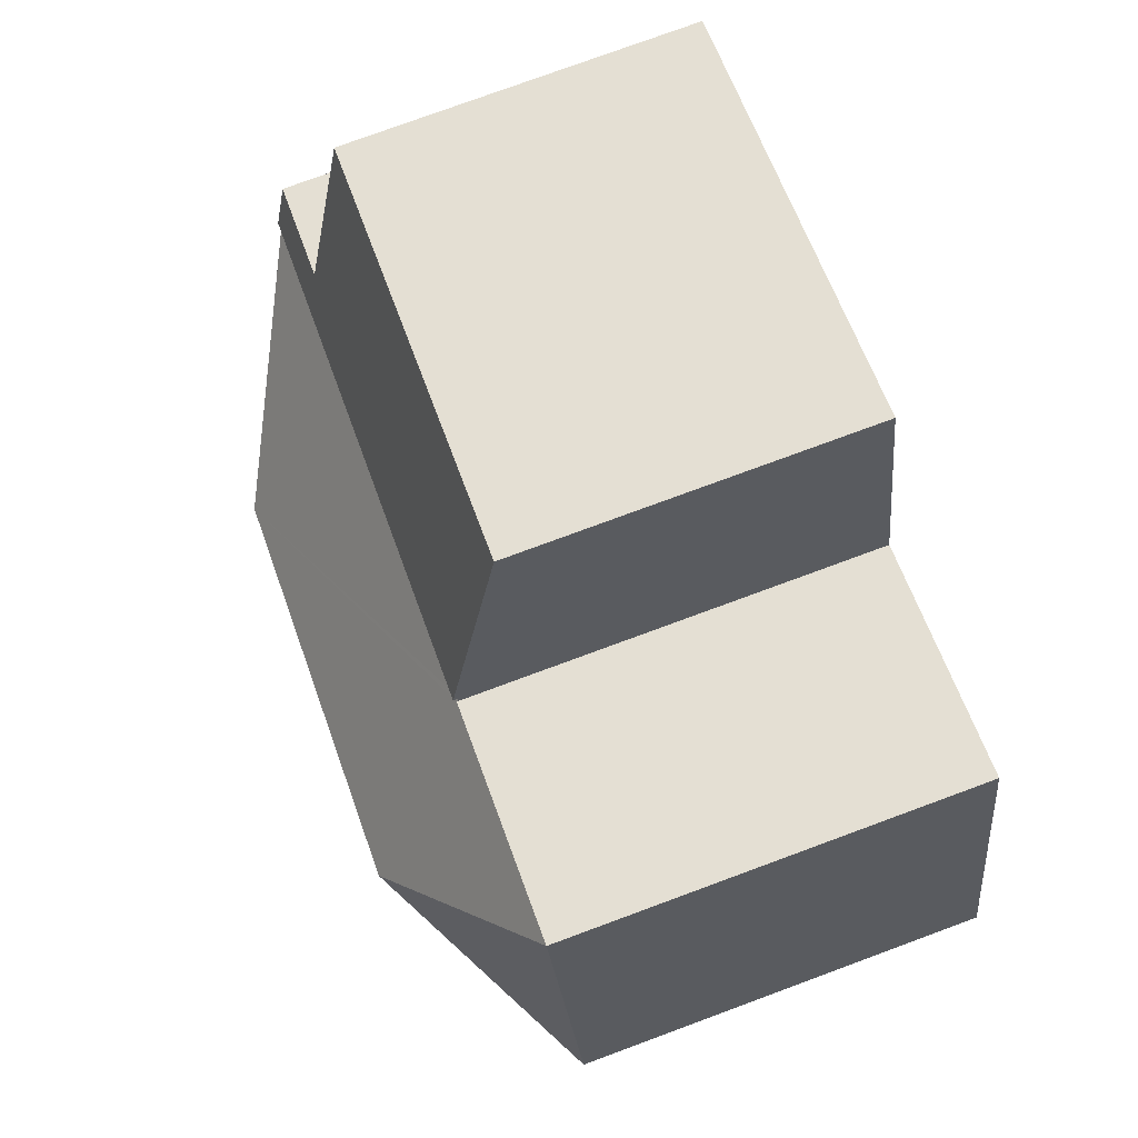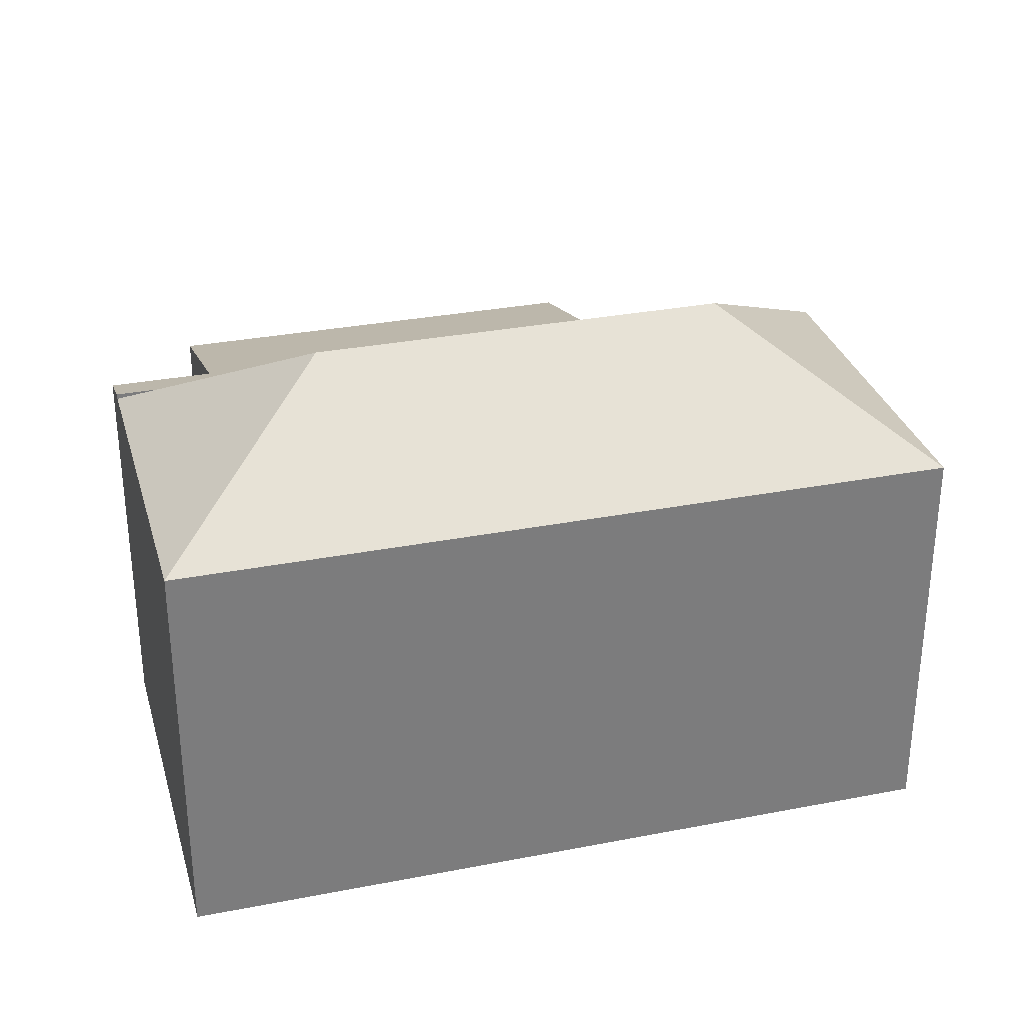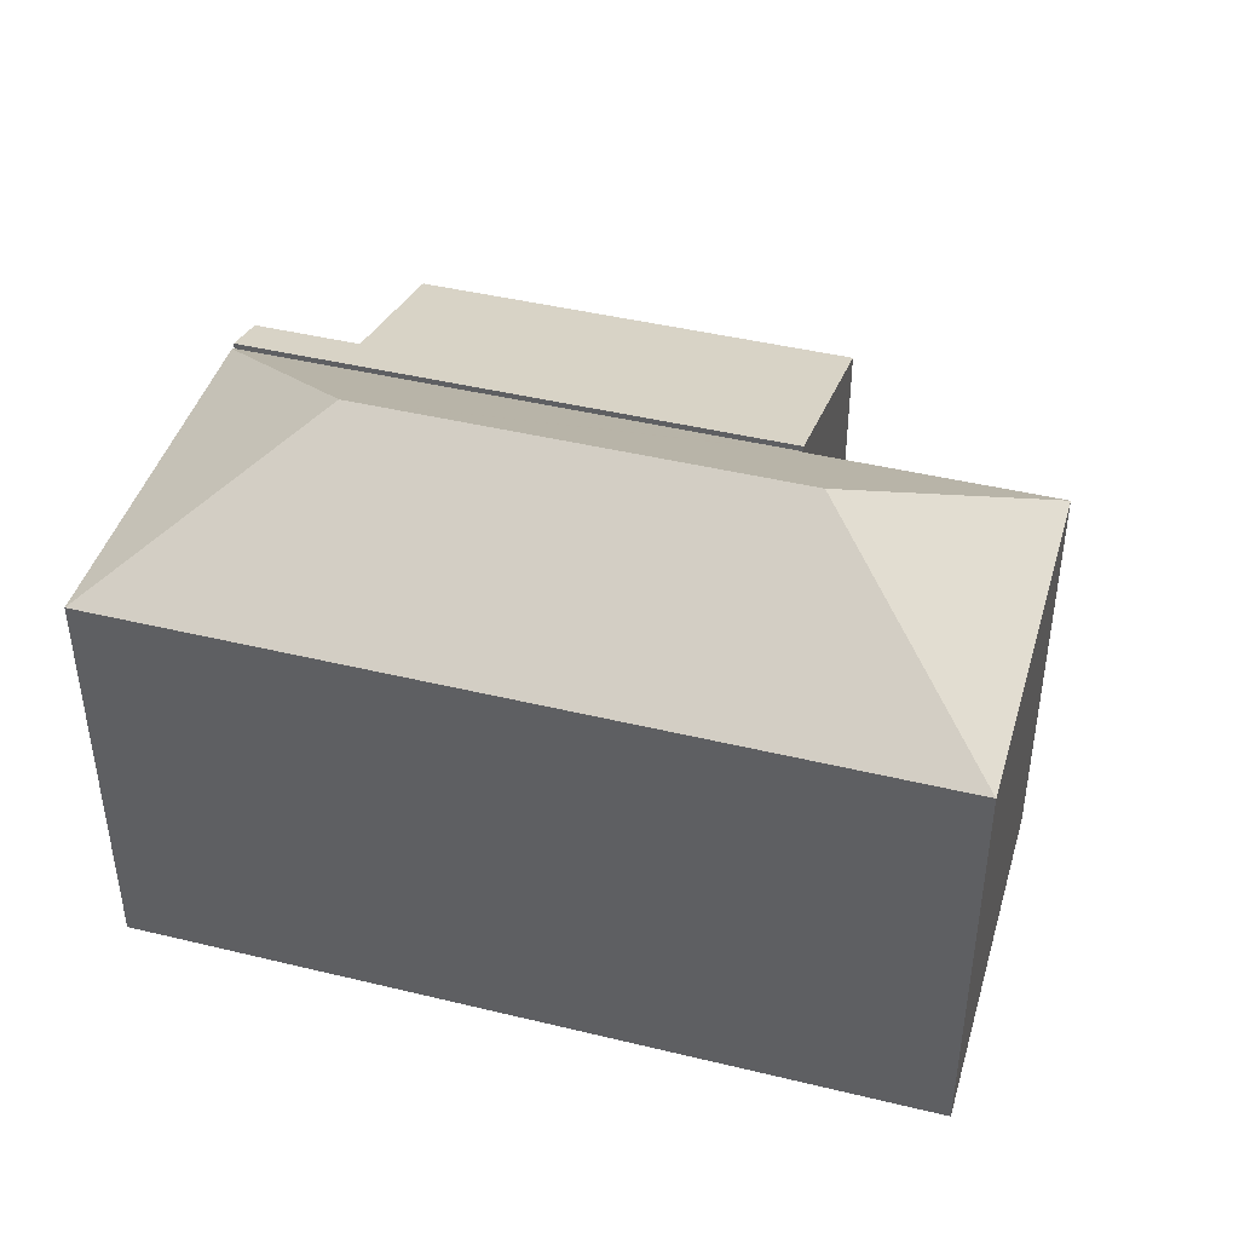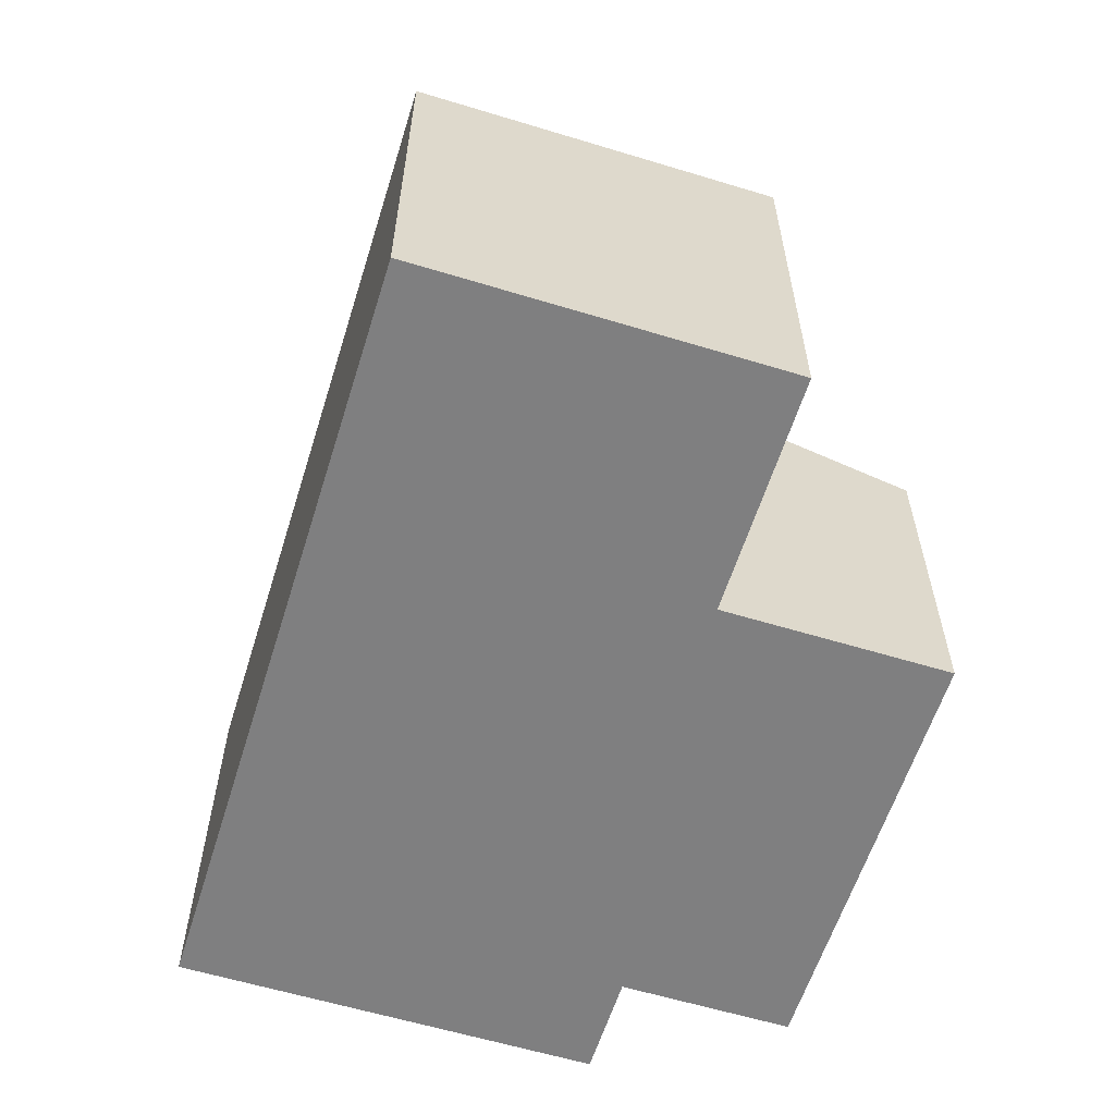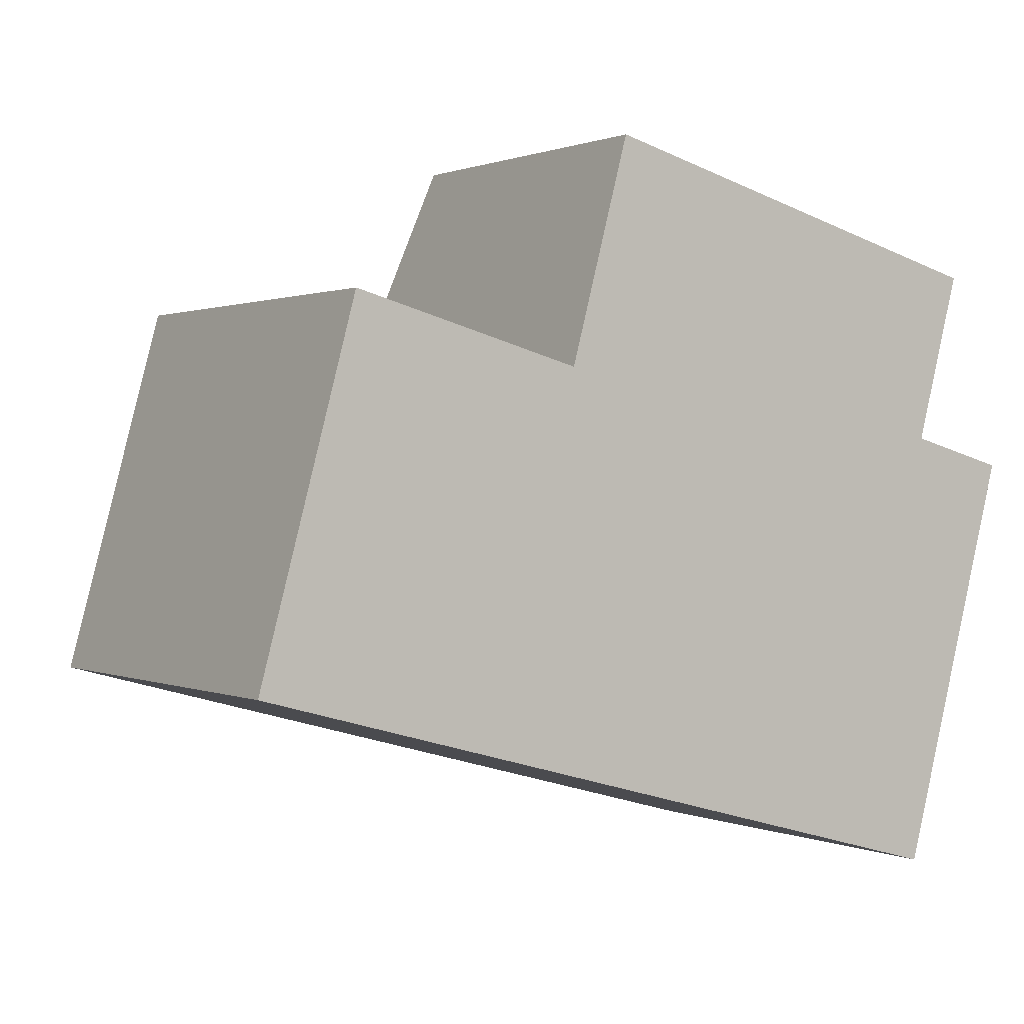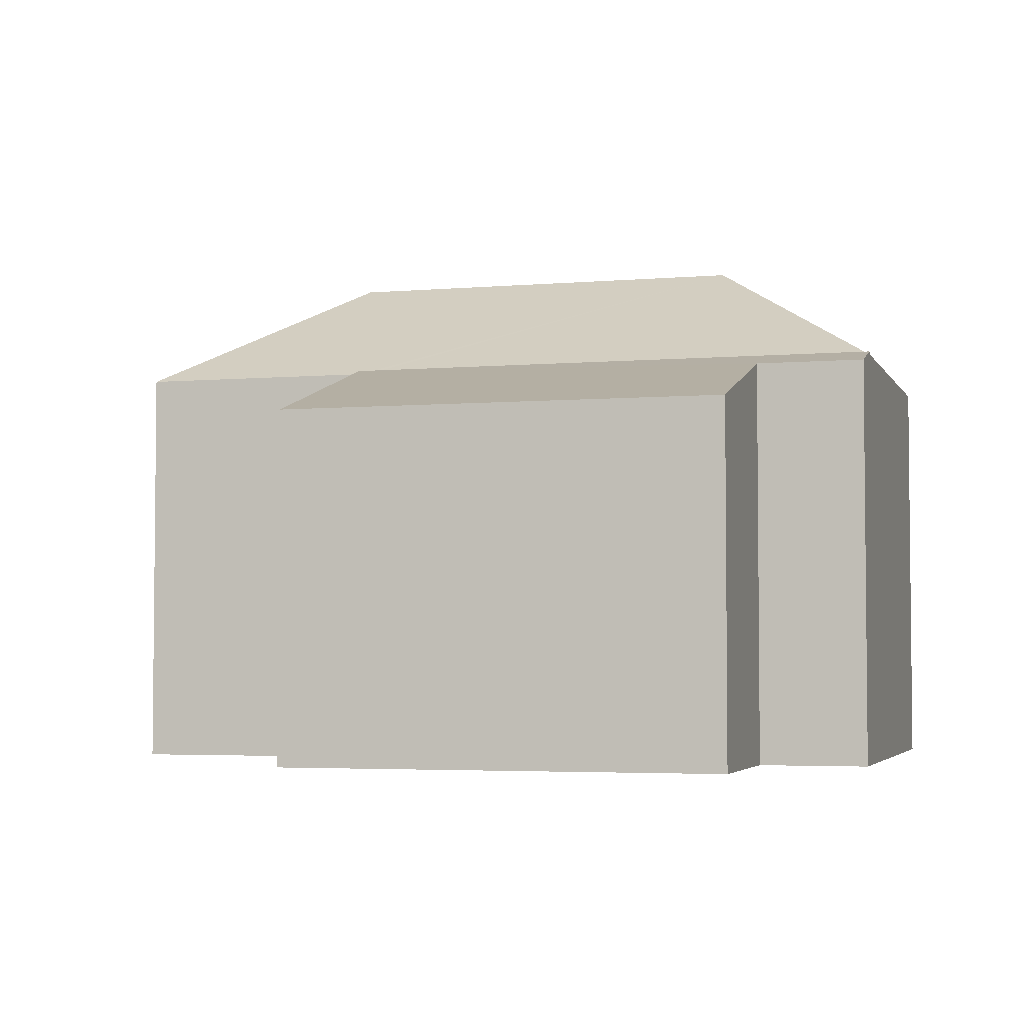
<metadata>
{"format":"obj","ext":"obj","renderer":"f3d","projection":"perspective","resolution":1024,"background":"white","views":[{"elev":77.8,"azim":-110.2,"up":"+Z"},{"elev":31.3,"azim":179.7,"up":"+Y"},{"elev":43.2,"azim":-148.8,"up":"+Y"},{"elev":-59.8,"azim":-92.2,"up":"+Y"},{"elev":0.8,"azim":-33.4,"up":"+Z"},{"elev":-3.8,"azim":31.3,"up":"+Y"}]}
</metadata>
<code>
v  6.581 8.346 5.984
v  4.597 10.81 2.638
v  1.96 8.346 7.236
v  5.601 10.81 2.366
v  12.79 10.81 0.42
v  6.677 8.346 5.958
v  6.703 8.28 6.054
v  17.41 8.28 3.155
v  17.39 8.346 3.058
v  0 8.346 5.11e-16
v  15.43 8.346 -4.177
v  4.621 8.346 -1.251
v  0 0 0
v  4.621 7.66e-17 -1.251
v  15.43 2.558e-16 -4.177
v  1.96 -4.431e-16 7.236
v  6.677 -3.648e-16 5.958
v  6.703 -3.707e-16 6.054
v  6.581 -3.664e-16 5.984
v  17.41 -1.932e-16 3.155
v  17.39 -1.872e-16 3.058
v  17.41 8.4 3.155
v  15.6 8.101 4.693
v  17.68 8.101 4.131
v  6.703 8.4 6.054
v  7.891 7.058 10.44
v  16.52 7.057 8.103
v  7.891 -6.393e-16 10.44
v  16.52 -4.962e-16 8.103
v  15.6 -2.874e-16 4.693
v  17.68 -2.53e-16 4.131
g defaultobject
f 1 2 3
f 2 1 4
f 4 1 5
f 5 1 6
f 5 6 7
f 5 7 8
f 5 8 9
f 2 10 3
f 5 9 11
f 2 12 10
f 12 2 11
f 11 2 4
f 11 4 5
f 12 13 10
f 13 12 11
f 13 11 14
f 14 11 15
f 13 3 10
f 3 13 16
f 17 7 6
f 7 17 18
f 16 1 3
f 1 16 6
f 6 16 17
f 17 16 19
f 18 8 7
f 8 18 20
f 8 11 9
f 11 8 20
f 11 20 15
f 15 20 21
f 18 21 20
f 21 18 15
f 15 18 17
f 15 17 19
f 15 19 16
f 15 16 14
f 14 16 13
f 22 23 24
f 23 22 25
f 23 25 26
f 26 27 23
f 18 26 25
f 26 18 28
f 28 27 26
f 27 28 29
f 30 24 23
f 24 30 31
f 27 30 23
f 30 27 29
f 24 20 22
f 20 24 31
f 20 25 22
f 25 20 18
f 20 28 18
f 28 20 30
f 30 20 31
f 29 28 30

</code>
